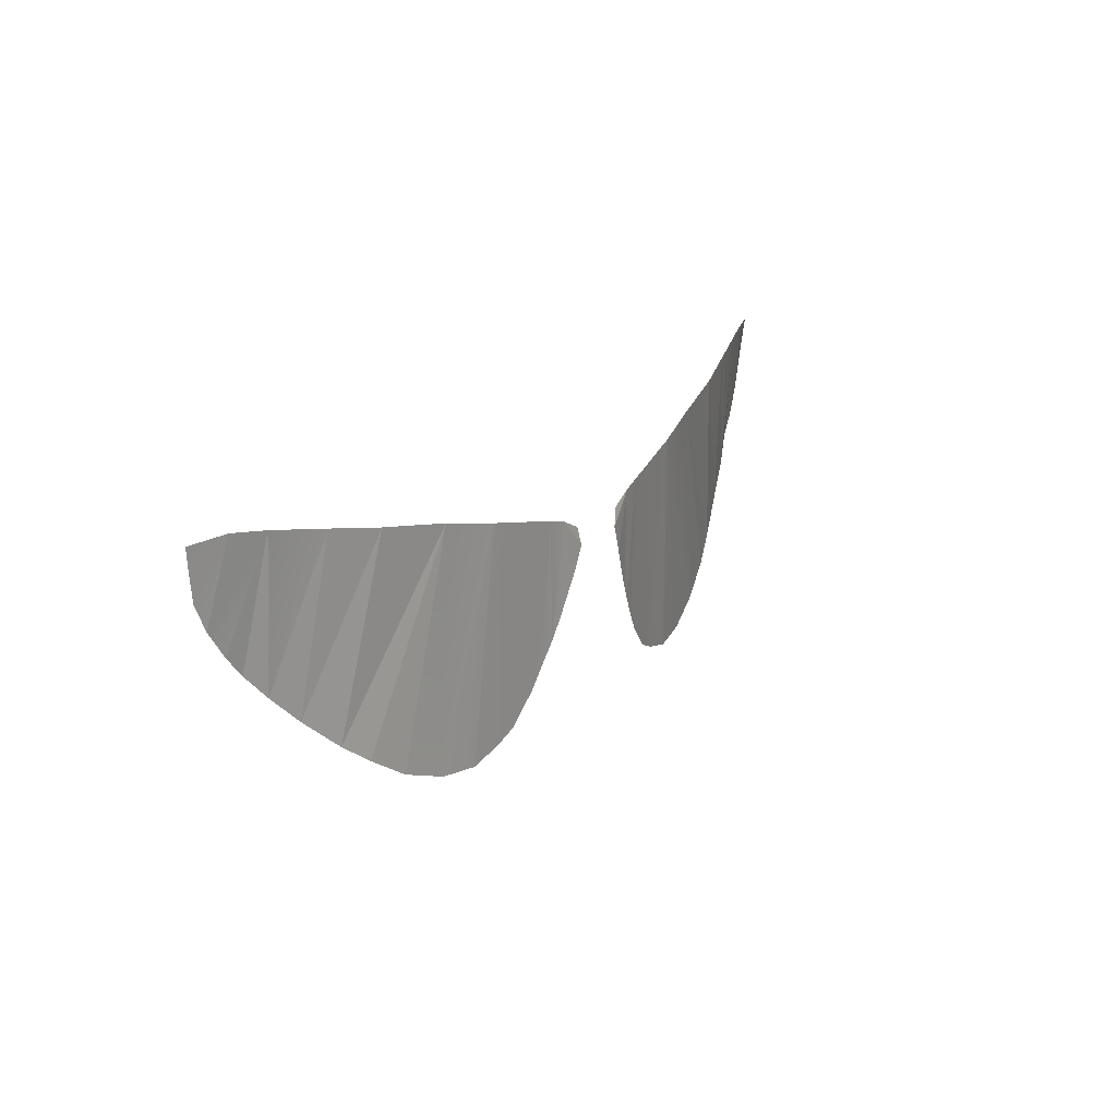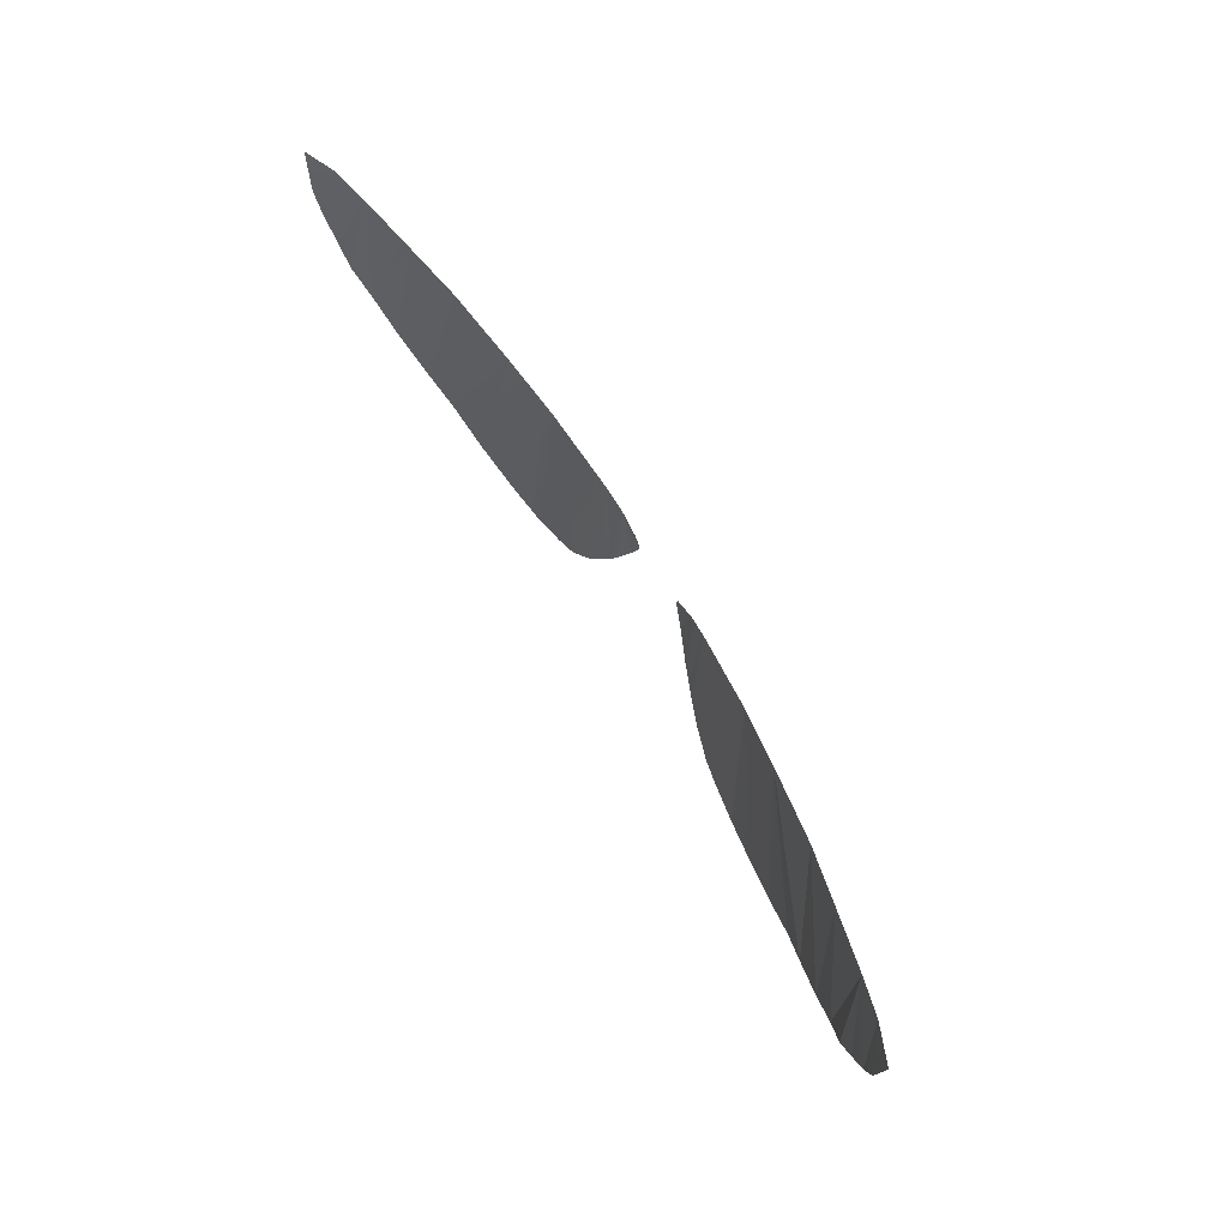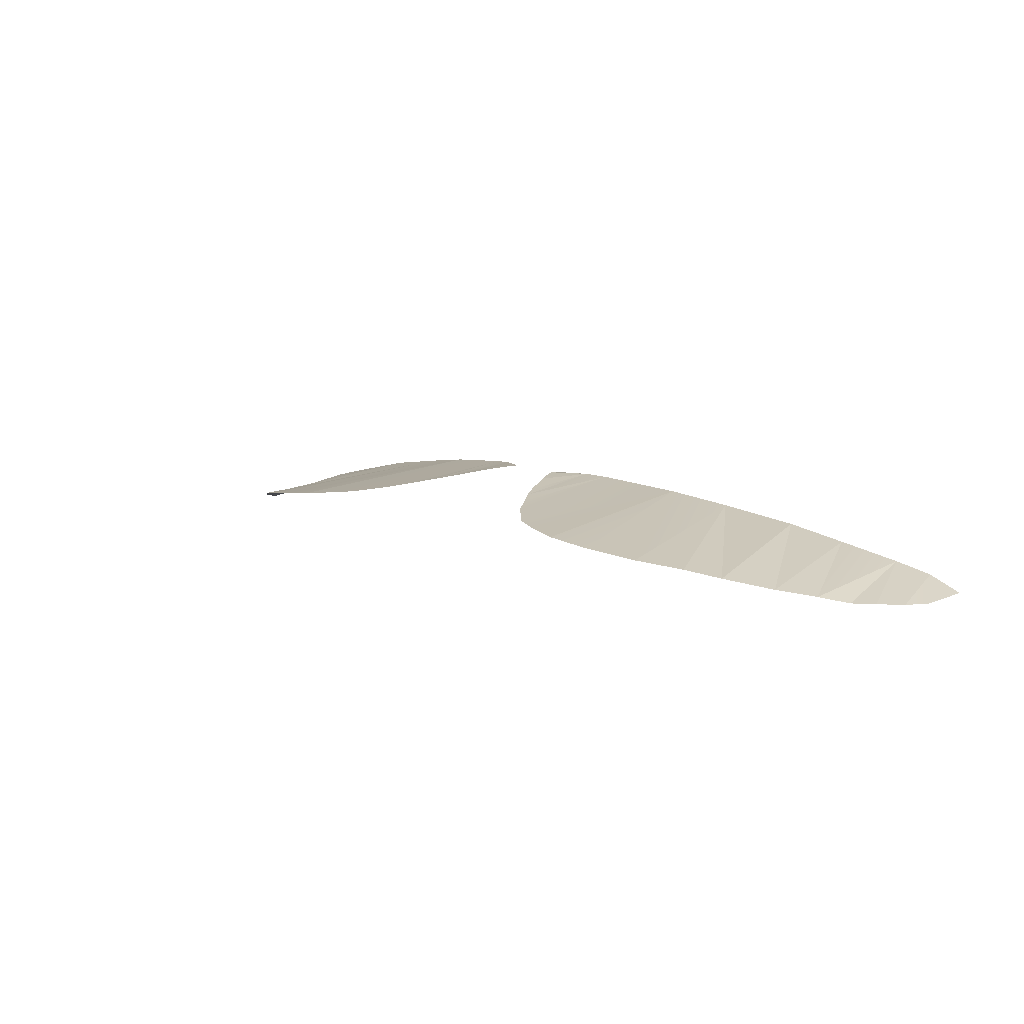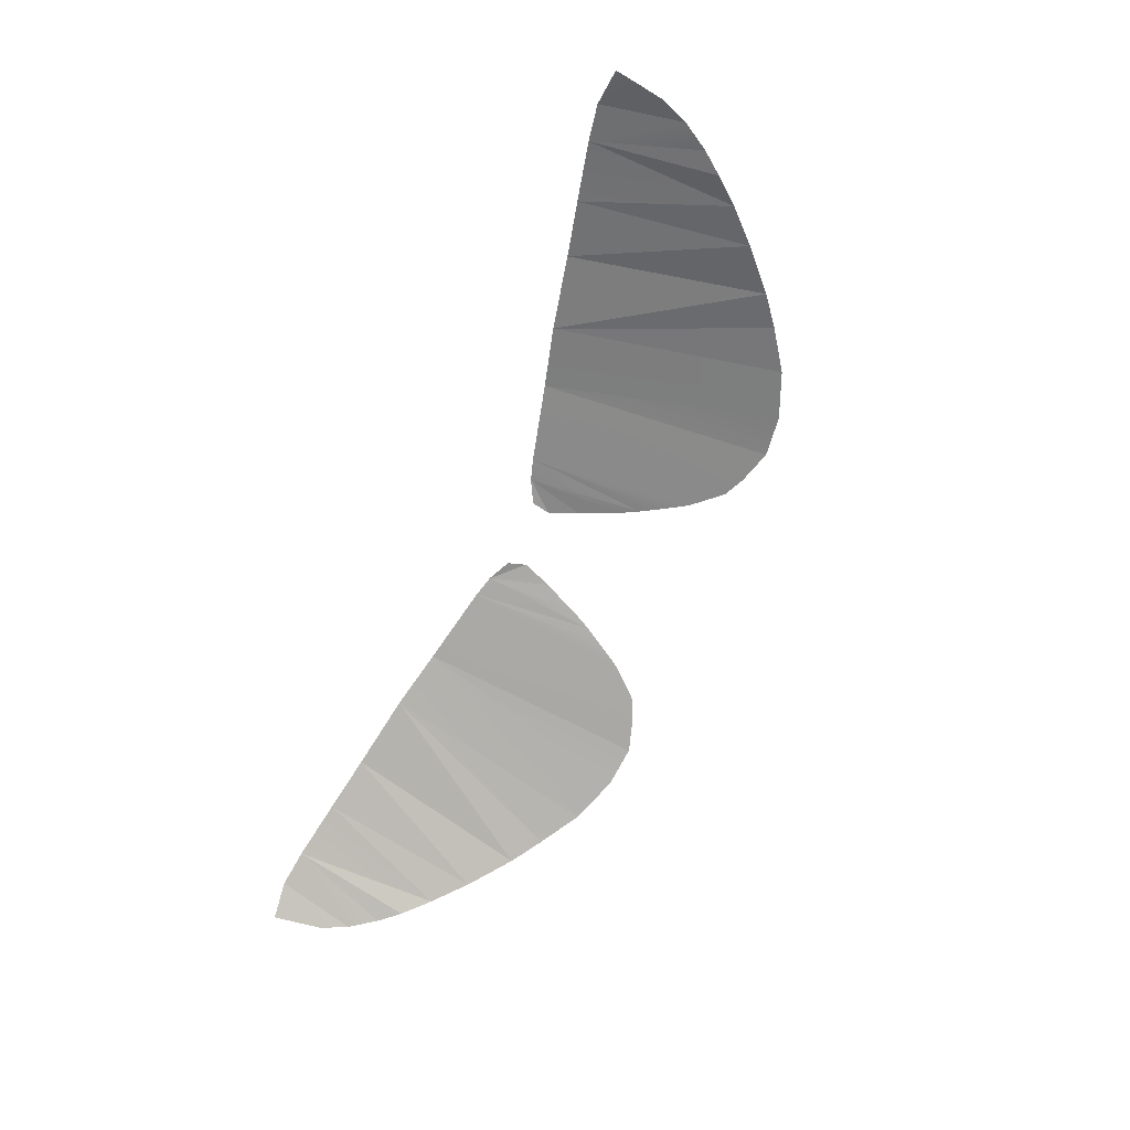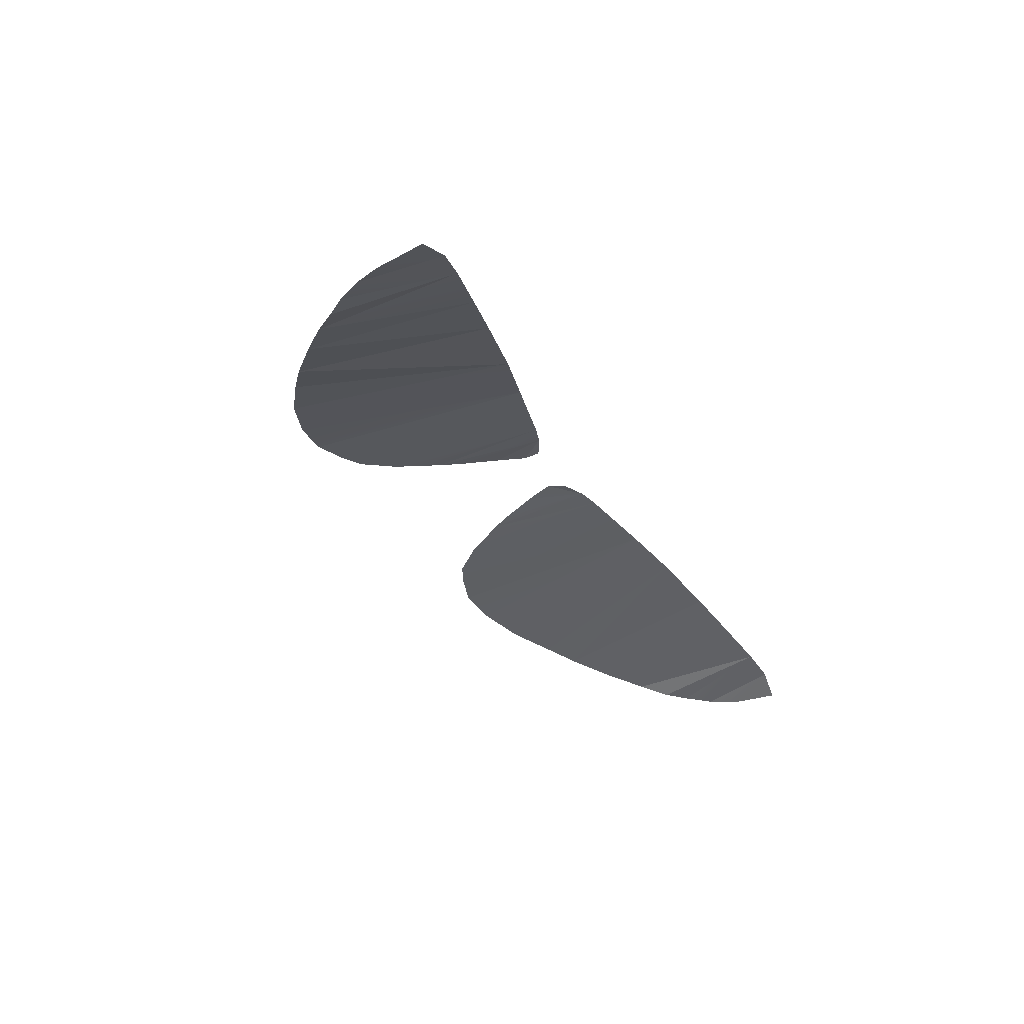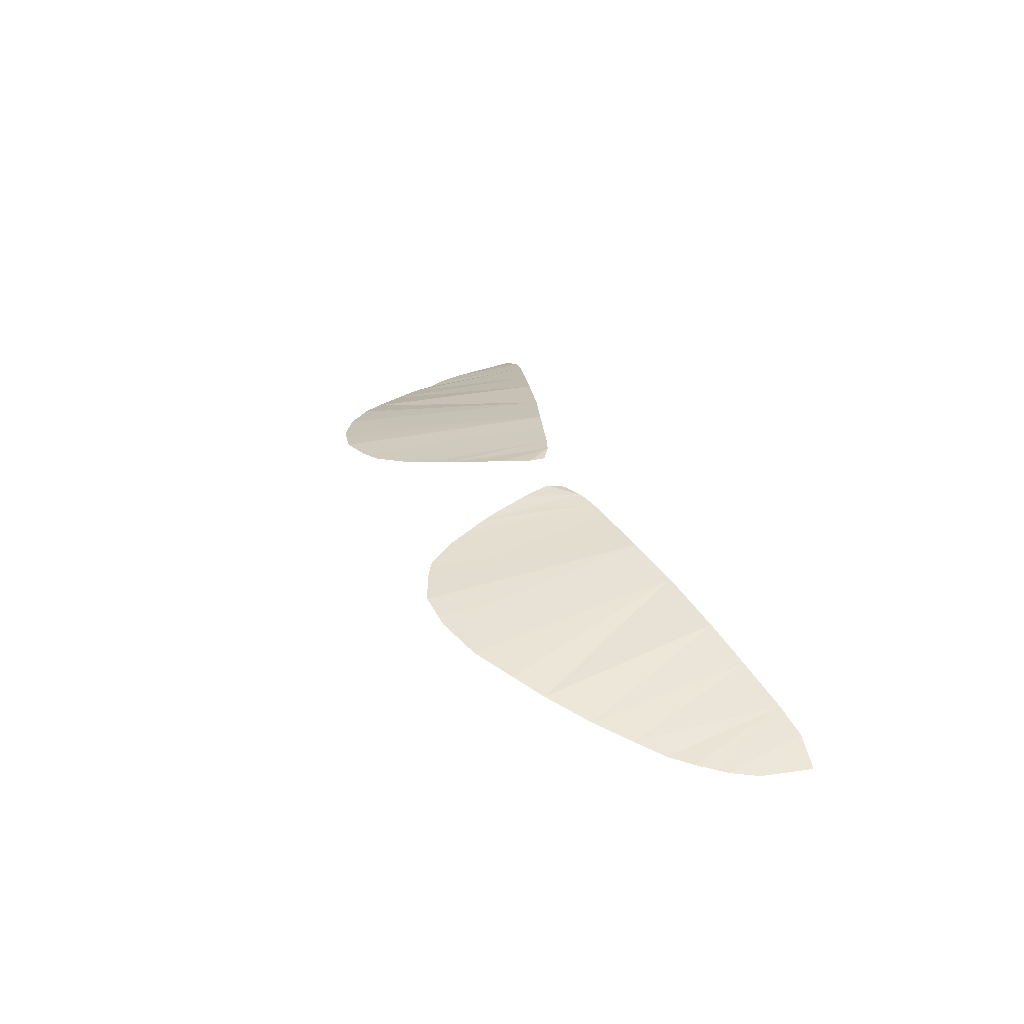
<metadata>
{"format":"obj","ext":"obj","renderer":"f3d","projection":"perspective","resolution":1024,"background":"white","views":[{"elev":19.2,"azim":-58.3,"up":"+Y"},{"elev":66.5,"azim":-120.4,"up":"+Y"},{"elev":11.3,"azim":41.3,"up":"+Z"},{"elev":-68.9,"azim":-112.0,"up":"+Z"},{"elev":-33.2,"azim":115.7,"up":"+Z"},{"elev":29.3,"azim":72.5,"up":"+Z"}]}
</metadata>
<code>
g n_glasses_obstagoonitems_lense_mesh
v 0.5374 93.02 4.91
v 0.379 93.36 4.948
v 0.5208 93.89 4.942
v 0.6234 92.86 4.892
v 0.5208 93.89 4.942
v 0.729 92.69 4.866
v 0.7094 93.94 4.927
v 0.379 93.36 4.948
v 0.3413 93.45 4.955
v 0.6234 92.86 4.892
v 0.7094 93.94 4.927
v 0.8602 92.48 4.839
v 1.093 92.22 4.801
v 1.411 94.1 4.845
v 1.284 92.13 4.779
v 1.587 92.04 4.746
v 2.6 94.37 4.642
v 3.307 93 4.371
v 2.968 92.69 4.473
v 3.6 94.59 4.396
v 3.761 93.5 4.233
v 3.57 93.27 4.301
v 1.942 94.24 4.756
v 2.968 92.69 4.473
v 2.707 92.49 4.546
v 2.36 92.25 4.617
v 1.942 94.24 4.756
v 2.707 92.49 4.546
v 2.6 94.37 4.642
v 3.087 94.48 4.522
v 3.307 93 4.371
v 3.6 94.59 4.396
v 3.57 93.27 4.301
v 3.915 94.64 4.311
v 4.06 93.93 4.187
v 3.911 93.69 4.215
v 0.3413 93.45 4.955
v 0.2749 93.62 4.964
v 0.5208 93.89 4.942
v 1.942 94.24 4.756
v 2.6 94.37 4.642
v 2.968 92.69 4.473
v 2.36 92.25 4.617
v 1.411 94.1 4.845
v 1.951 92.09 4.691
v 1.587 92.04 4.746
v 1.411 94.1 4.845
v 0.2749 93.62 4.964
v 0.3156 93.78 4.946
v 0.5208 93.89 4.942
v 3.6 94.59 4.396
v 3.911 93.69 4.215
v 3.761 93.5 4.233
v 3.087 94.48 4.522
v 3.57 93.27 4.301
v 3.307 93 4.371
v -0.5367 93.02 4.91
v -0.5201 93.89 4.942
v -0.3798 93.36 4.948
v -0.6227 92.86 4.892
v -0.5201 93.89 4.942
v -0.7283 92.69 4.866
v -0.7102 93.94 4.927
v -0.3798 93.36 4.948
v -0.3406 93.45 4.955
v -0.6227 92.86 4.892
v -0.7102 93.94 4.927
v -0.8595 92.48 4.839
v -1.093 92.22 4.801
v -1.412 94.1 4.845
v -1.285 92.13 4.779
v -1.587 92.04 4.746
v -2.6 94.37 4.642
v -2.967 92.69 4.473
v -3.306 93 4.371
v -3.599 94.59 4.396
v -3.57 93.27 4.301
v -3.762 93.5 4.233
v -2.708 92.49 4.546
v -2.967 92.69 4.473
v -1.943 94.24 4.756
v -2.6 94.37 4.642
v -3.306 93 4.371
v -3.086 94.48 4.522
v -3.57 93.27 4.301
v -3.599 94.59 4.396
v -4.059 93.93 4.187
v -3.914 94.64 4.311
v -3.91 93.69 4.215
v -0.3406 93.45 4.955
v -0.5201 93.89 4.942
v -0.2757 93.62 4.964
v -2.967 92.69 4.473
v -2.6 94.37 4.642
v -1.943 94.24 4.756
v -1.412 94.1 4.845
v -1.95 92.09 4.691
v -2.361 92.25 4.617
v -1.412 94.1 4.845
v -1.587 92.04 4.746
v -0.2757 93.62 4.964
v -0.5201 93.89 4.942
v -0.315 93.78 4.946
v -1.943 94.24 4.756
v -2.361 92.25 4.617
v -2.708 92.49 4.546
v -3.599 94.59 4.396
v -3.762 93.5 4.233
v -3.91 93.69 4.215
v -3.086 94.48 4.522
v -3.306 93 4.371
v -3.57 93.27 4.301
v 3.915 94.64 4.311
v 4.227 94.61 4.195
v 4.197 94.42 4.183
v 4.156 94.16 4.171
v 4.06 93.93 4.187
v -4.198 94.42 4.183
v -4.227 94.61 4.195
v -3.914 94.64 4.311
v -4.157 94.16 4.171
v -4.059 93.93 4.187
g n_glasses_obstagoonitems_lense_mesh_0
f 3 2 1
f 5 1 4
f 7 4 6
f 5 9 8
f 11 5 10
f 11 6 12
f 11 12 13
f 14 11 13
f 14 13 15
f 14 15 16
f 19 18 17
f 22 21 20
f 25 24 23
f 28 27 26
f 31 30 29
f 33 32 30
f 35 34 32
f 36 35 32
f 39 38 37
f 42 41 40
f 40 44 43
f 44 45 43
f 47 46 45
f 50 49 48
f 53 52 51
f 56 55 54
f 59 58 57
f 57 61 60
f 60 63 62
f 65 61 64
f 61 67 66
f 62 67 68
f 68 67 69
f 67 70 69
f 69 70 71
f 71 70 72
f 75 74 73
f 78 77 76
f 81 80 79
f 84 83 82
f 86 85 84
f 88 87 86
f 87 89 86
f 92 91 90
f 95 94 93
f 97 96 95
f 98 97 95
f 97 100 99
f 103 102 101
f 106 105 104
f 109 108 107
f 112 111 110
f 115 114 113
f 113 116 115
f 117 116 113
f 120 119 118
f 118 121 120
f 121 122 120

</code>
